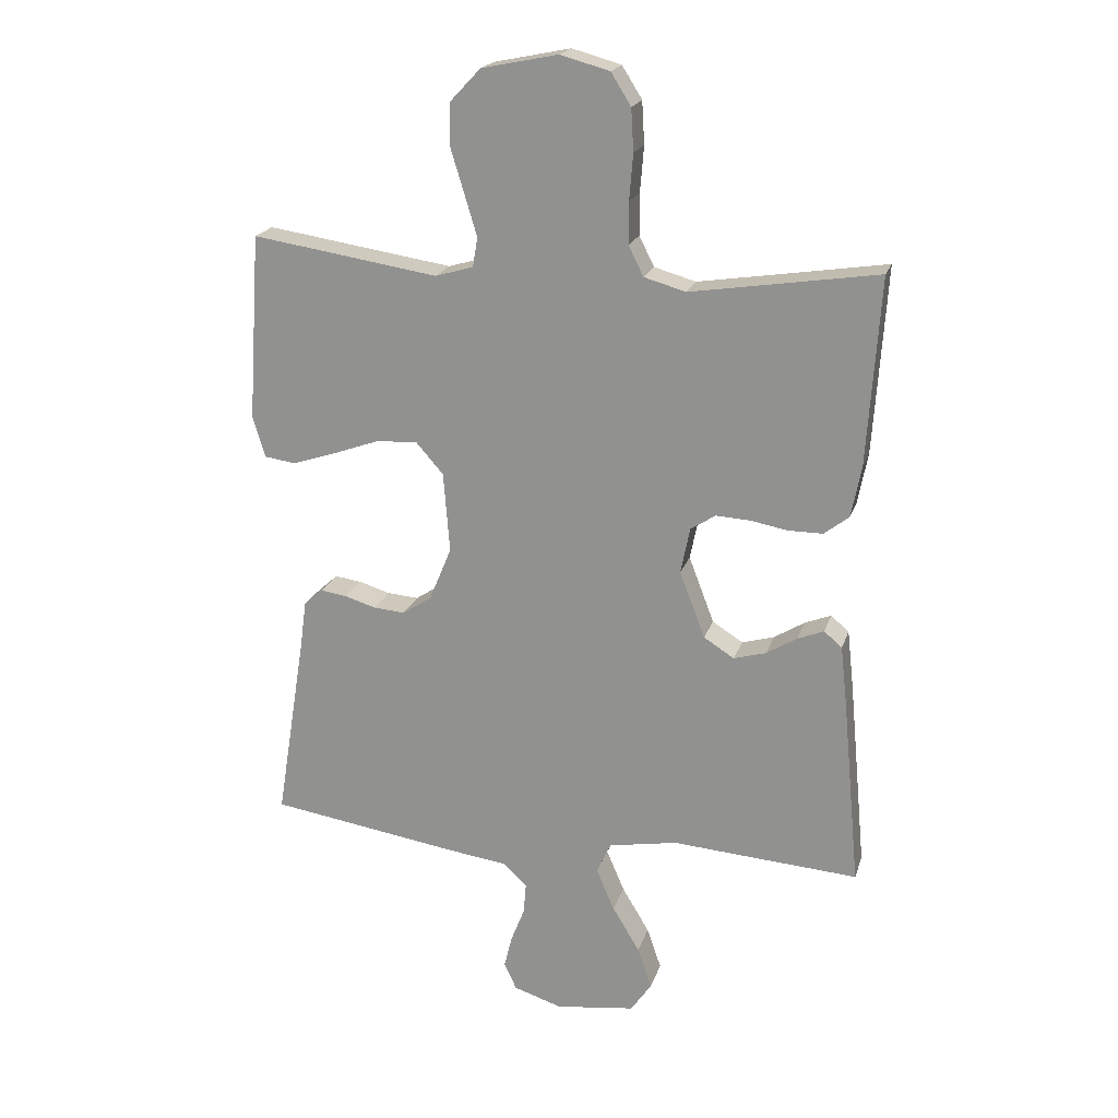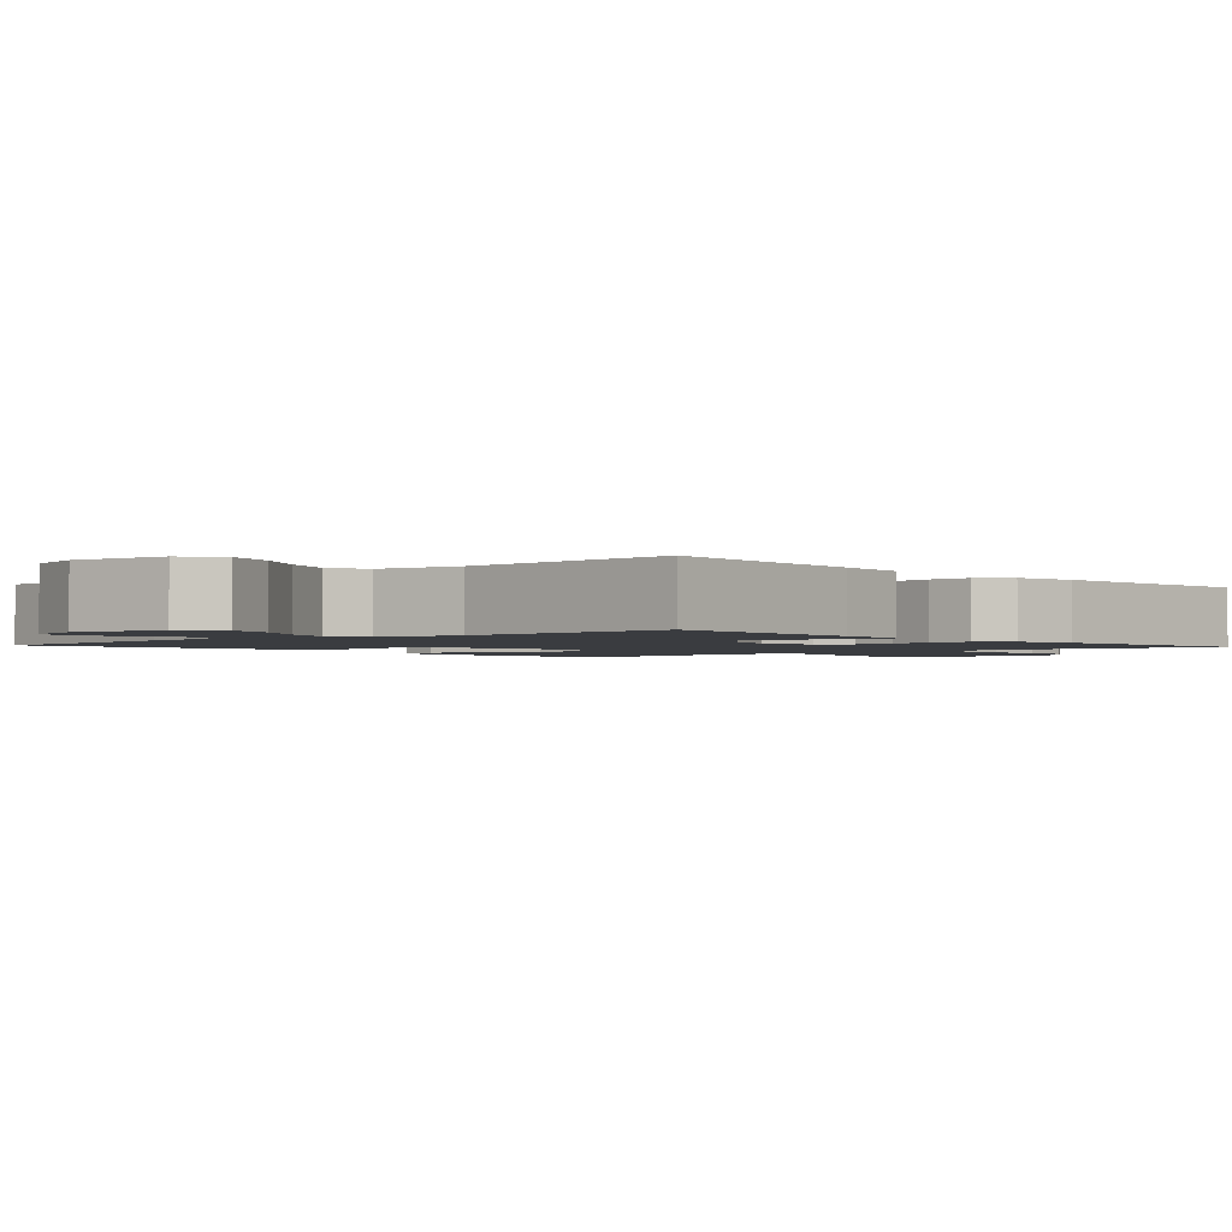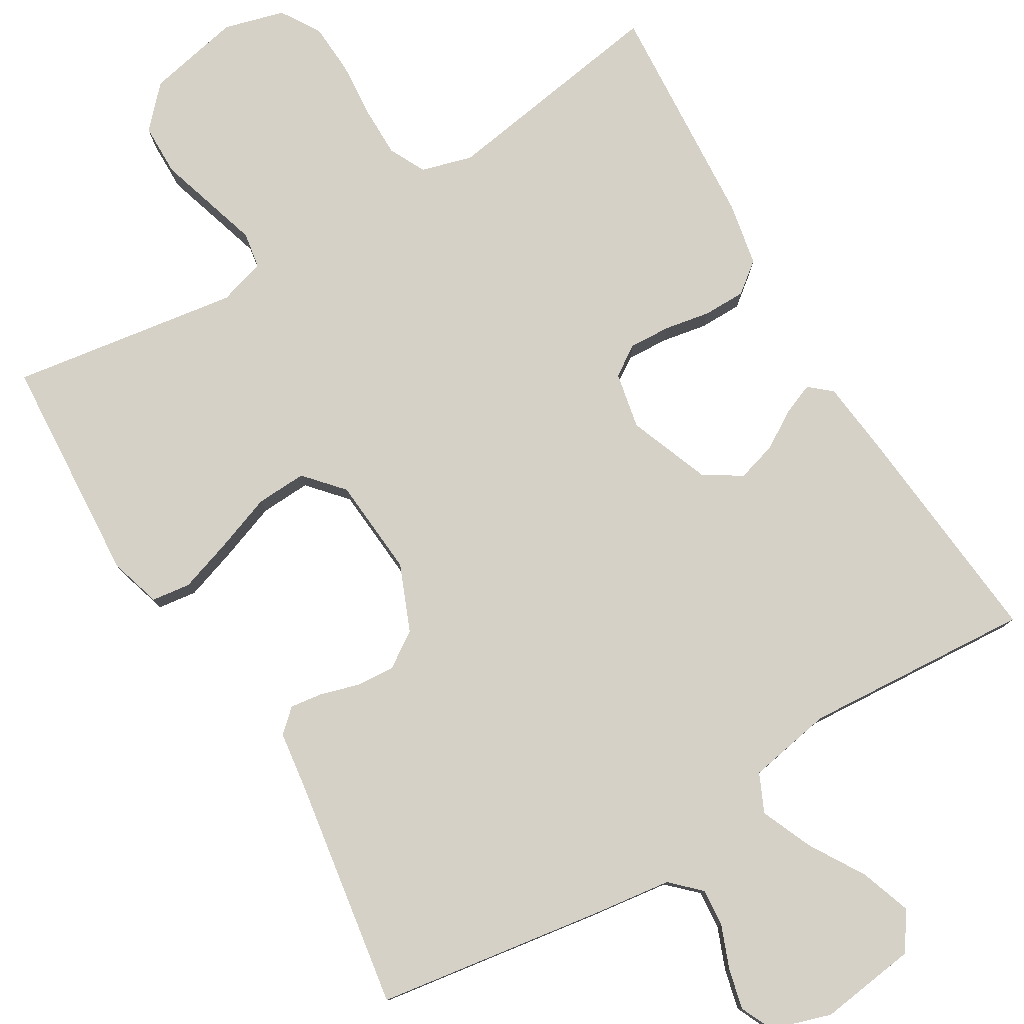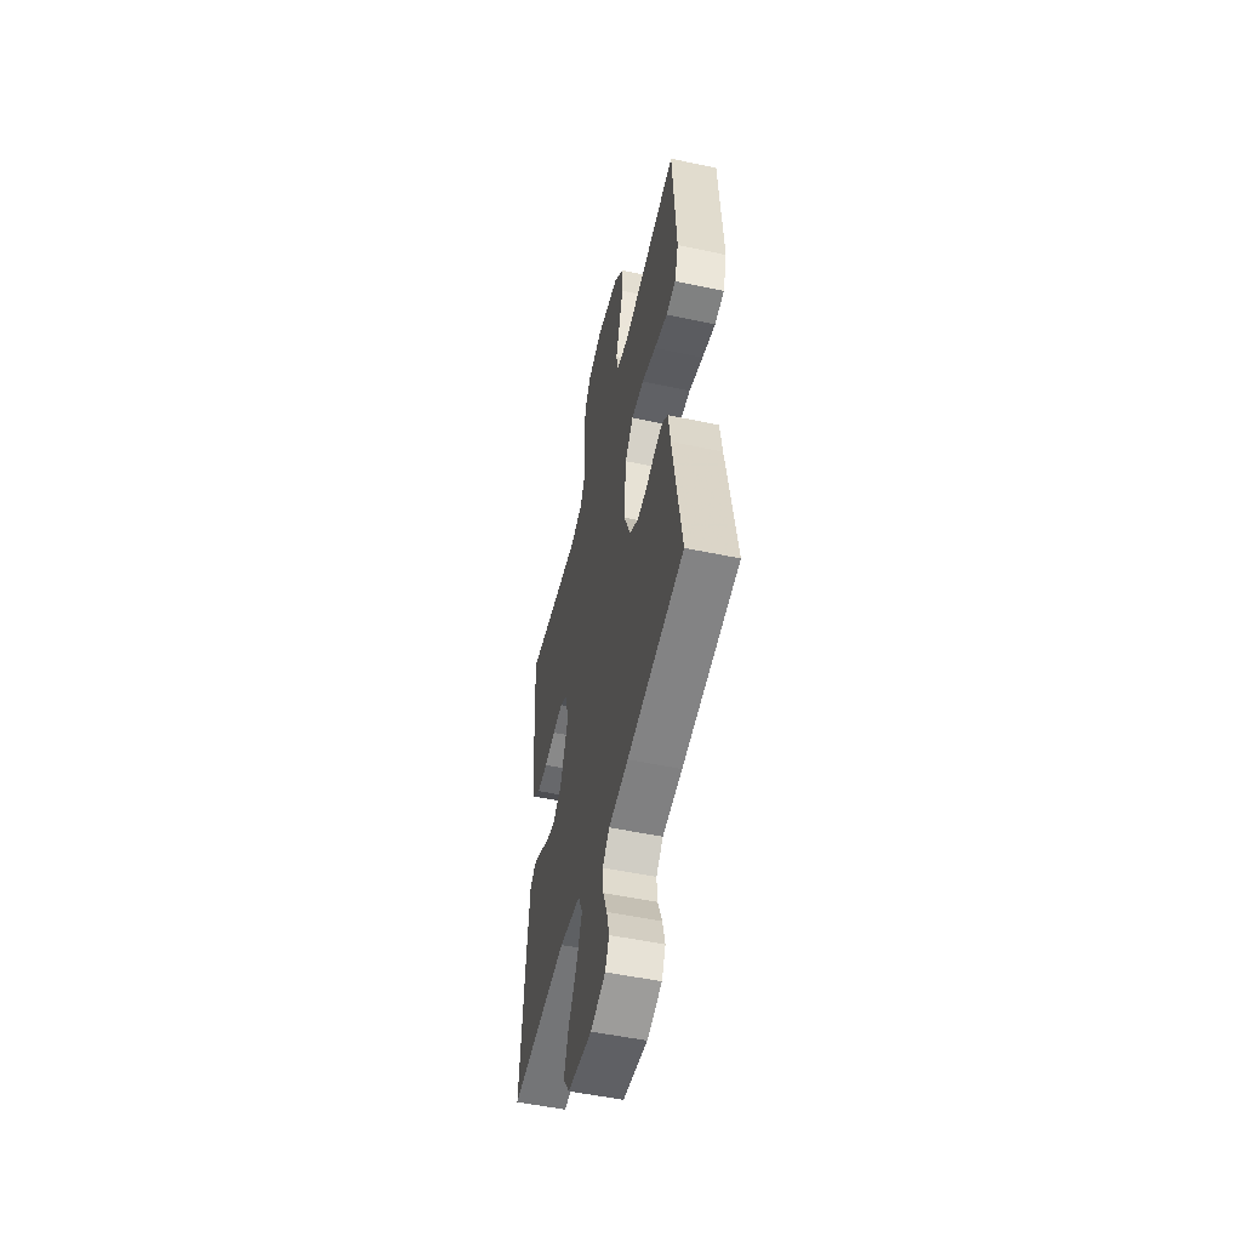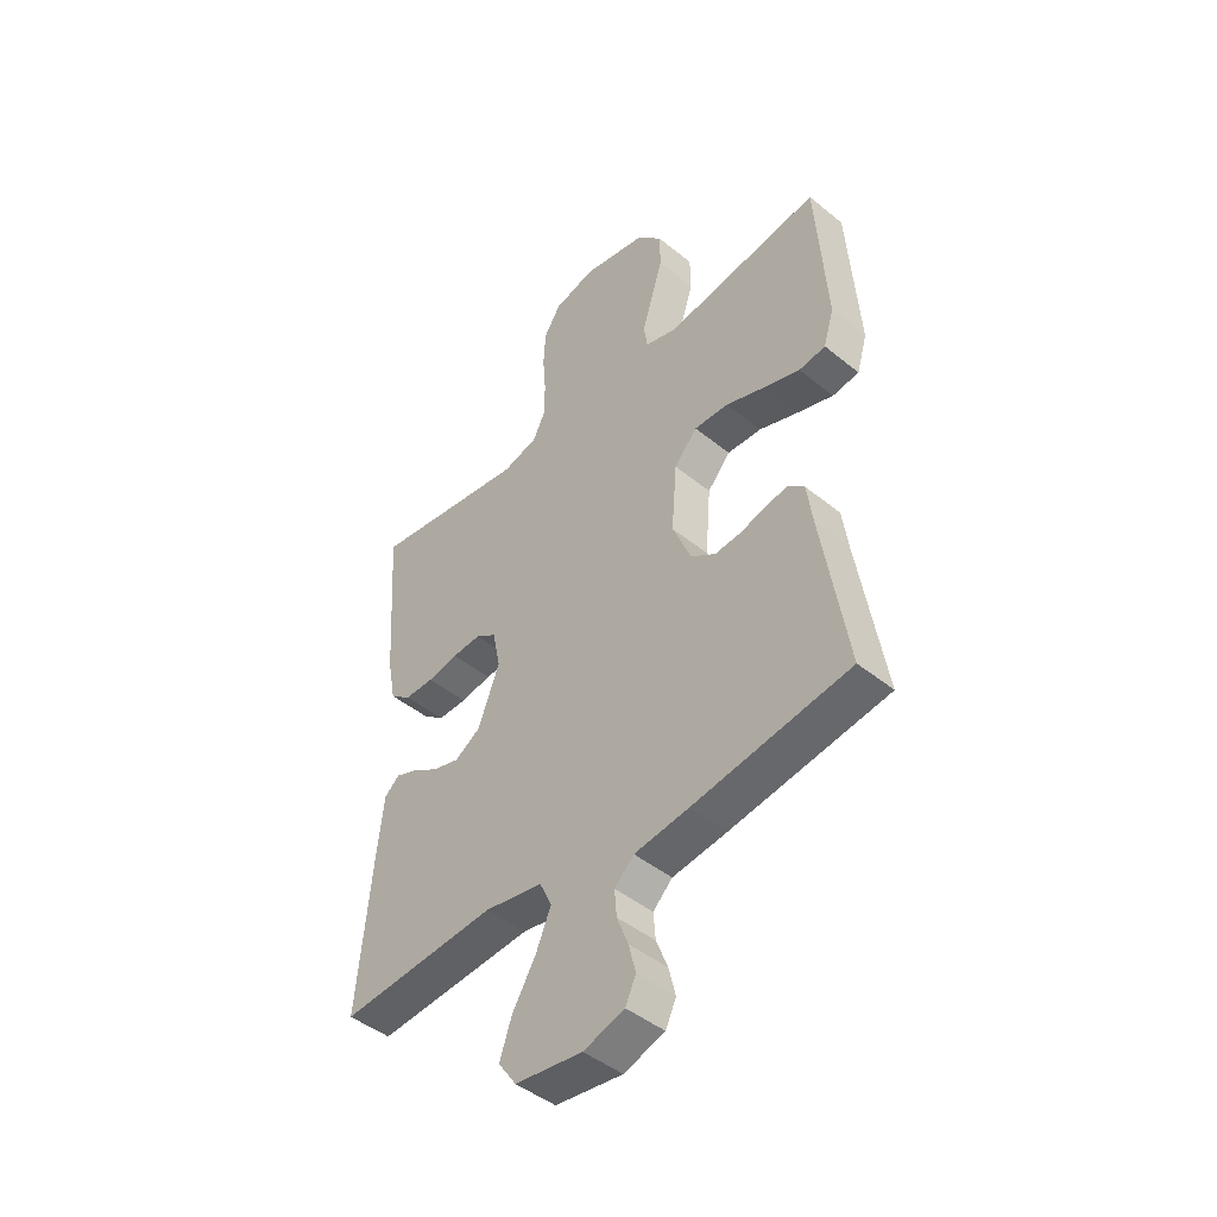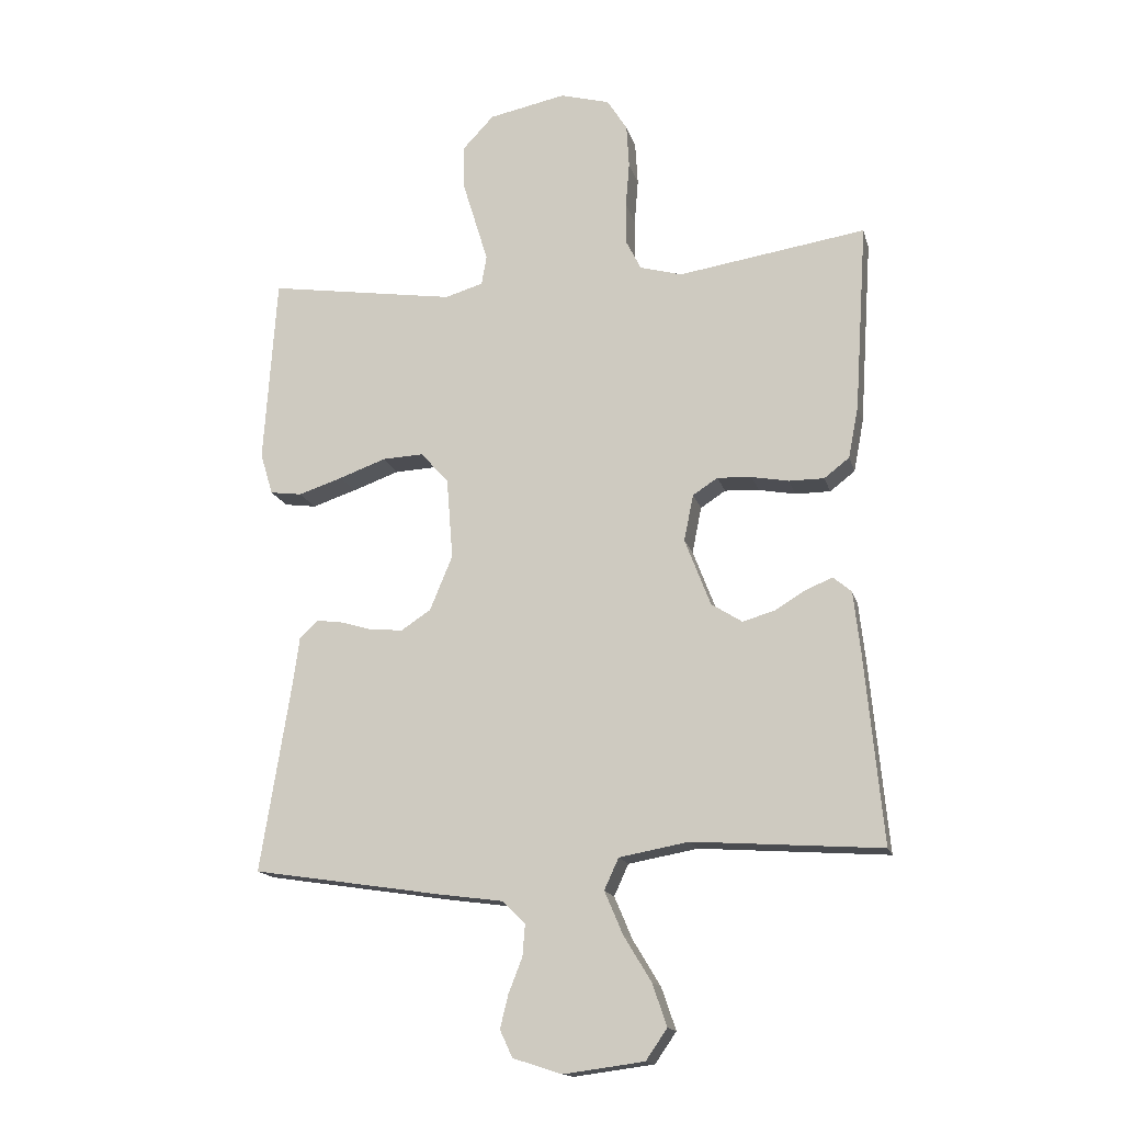
<metadata>
{"format":"obj","ext":"obj","renderer":"f3d","projection":"perspective","resolution":1024,"background":"white","views":[{"elev":20.2,"azim":-164.6,"up":"+Z"},{"elev":-1.8,"azim":-138.5,"up":"+Y"},{"elev":79.4,"azim":149.0,"up":"+Y"},{"elev":-52.5,"azim":77.1,"up":"+Z"},{"elev":-45.7,"azim":47.0,"up":"+Z"},{"elev":-15.9,"azim":-166.1,"up":"+Z"}]}
</metadata>
<code>
v 0.5 0.07 0.5
v 0.52 0.07 0.2
v 0.5 0.07 0.133
v 0.449 0.07 0.126
v 0.379 0.07 0.149
v 0.304 0.07 0.176
v 0.238 0.07 0.179
v 0.194 0.07 0.129
v 0.184 0.07 0
v 0.22 0.07 -0.087
v 0.267 0.07 -0.118
v 0.318 0.07 -0.114
v 0.368 0.07 -0.099
v 0.411 0.07 -0.093
v 0.441 0.07 -0.12
v 0.452 0.07 -0.2
v 0.5 0.07 -0.5
v 0.2 0.07 -0.546
v 0.096 0.07 -0.56
v 0.059 0.07 -0.596
v 0.063 0.07 -0.646
v 0.085 0.07 -0.702
v 0.098 0.07 -0.755
v 0.078 0.07 -0.798
v 0 0.07 -0.823
v -0.128 0.07 -0.806
v -0.162 0.07 -0.757
v -0.139 0.07 -0.69
v -0.095 0.07 -0.617
v -0.066 0.07 -0.549
v -0.089 0.07 -0.499
v -0.2 0.07 -0.479
v -0.5 0.07 -0.5
v -0.472 0.07 -0.2
v -0.461 0.07 -0.101
v -0.432 0.07 -0.076
v -0.39 0.07 -0.093
v -0.341 0.07 -0.123
v -0.289 0.07 -0.138
v -0.24 0.07 -0.107
v -0.199 0.07 0
v -0.214 0.07 0.074
v -0.254 0.07 0.1
v -0.309 0.07 0.097
v -0.368 0.07 0.086
v -0.424 0.07 0.086
v -0.464 0.07 0.117
v -0.48 0.07 0.2
v -0.5 0.07 0.5
v -0.2 0.07 0.454
v -0.133 0.07 0.473
v -0.109 0.07 0.521
v -0.109 0.07 0.588
v -0.115 0.07 0.661
v -0.111 0.07 0.729
v -0.079 0.07 0.78
v 0 0.07 0.802
v 0.123 0.07 0.777
v 0.172 0.07 0.725
v 0.173 0.07 0.657
v 0.151 0.07 0.585
v 0.131 0.07 0.519
v 0.139 0.07 0.472
v 0.2 0.07 0.454
v 0.5 0 0.5
v 0.52 0 0.2
v 0.5 0 0.133
v 0.449 0 0.126
v 0.379 0 0.149
v 0.304 0 0.176
v 0.238 0 0.179
v 0.194 0 0.129
v 0.184 0 0
v 0.22 0 -0.087
v 0.267 0 -0.118
v 0.318 0 -0.114
v 0.368 0 -0.099
v 0.411 0 -0.093
v 0.441 0 -0.12
v 0.452 0 -0.2
v 0.5 0 -0.5
v 0.2 0 -0.546
v 0.096 0 -0.56
v 0.059 0 -0.596
v 0.063 0 -0.646
v 0.085 0 -0.702
v 0.098 0 -0.755
v 0.078 0 -0.798
v 0 0 -0.823
v -0.128 0 -0.806
v -0.162 0 -0.757
v -0.139 0 -0.69
v -0.095 0 -0.617
v -0.066 0 -0.549
v -0.089 0 -0.499
v -0.2 0 -0.479
v -0.5 0 -0.5
v -0.472 0 -0.2
v -0.461 0 -0.101
v -0.432 0 -0.076
v -0.39 0 -0.093
v -0.341 0 -0.123
v -0.289 0 -0.138
v -0.24 0 -0.107
v -0.199 0 0
v -0.214 0 0.074
v -0.254 0 0.1
v -0.309 0 0.097
v -0.368 0 0.086
v -0.424 0 0.086
v -0.464 0 0.117
v -0.48 0 0.2
v -0.5 0 0.5
v -0.2 0 0.454
v -0.133 0 0.473
v -0.109 0 0.521
v -0.109 0 0.588
v -0.115 0 0.661
v -0.111 0 0.729
v -0.079 0 0.78
v 0 0 0.802
v 0.123 0 0.777
v 0.172 0 0.725
v 0.173 0 0.657
v 0.151 0 0.585
v 0.131 0 0.519
v 0.139 0 0.472
v 0.2 0 0.454
f 58 59 60 61
f 58 61 62
f 57 58 62
f 56 57 62 63
f 53 54 55 56
f 52 53 56 63
f 47 48 49 50
f 47 50 51
f 44 45 46 47
f 43 44 47 51
f 42 43 51 52
f 35 36 37 38
f 35 38 39
f 32 33 34 35
f 31 32 35 39
f 26 27 28 29
f 26 29 30
f 25 26 30
f 24 25 30
f 21 22 23 24
f 21 24 30 31
f 16 17 18 19
f 16 19 20
f 15 16 20
f 12 13 14 15
f 11 12 15 20
f 10 11 20
f 9 10 20
f 8 9 20
f 3 4 5 6
f 1 2 3 6
f 64 1 6 7
f 63 64 7 8
f 41 42 52 63
f 40 41 63 8
f 39 40 8 20
f 20 21 31 39
f 125 124 123 122
f 126 125 122
f 126 122 121
f 127 126 121 120
f 120 119 118 117
f 127 120 117 116
f 114 113 112 111
f 115 114 111
f 111 110 109 108
f 115 111 108 107
f 116 115 107 106
f 102 101 100 99
f 103 102 99
f 99 98 97 96
f 103 99 96 95
f 93 92 91 90
f 94 93 90
f 94 90 89
f 94 89 88
f 88 87 86 85
f 95 94 88 85
f 83 82 81 80
f 84 83 80
f 84 80 79
f 79 78 77 76
f 84 79 76 75
f 84 75 74
f 84 74 73
f 84 73 72
f 70 69 68 67
f 70 67 66 65
f 71 70 65 128
f 72 71 128 127
f 127 116 106 105
f 72 127 105 104
f 84 72 104 103
f 103 95 85 84
f 1 65 66 2
f 2 66 67 3
f 3 67 68 4
f 4 68 69 5
f 5 69 70 6
f 6 70 71 7
f 7 71 72 8
f 8 72 73 9
f 9 73 74 10
f 10 74 75 11
f 11 75 76 12
f 12 76 77 13
f 13 77 78 14
f 14 78 79 15
f 15 79 80 16
f 16 80 81 17
f 17 81 82 18
f 18 82 83 19
f 19 83 84 20
f 20 84 85 21
f 21 85 86 22
f 22 86 87 23
f 23 87 88 24
f 24 88 89 25
f 25 89 90 26
f 26 90 91 27
f 27 91 92 28
f 28 92 93 29
f 29 93 94 30
f 30 94 95 31
f 31 95 96 32
f 32 96 97 33
f 33 97 98 34
f 34 98 99 35
f 35 99 100 36
f 36 100 101 37
f 37 101 102 38
f 38 102 103 39
f 39 103 104 40
f 40 104 105 41
f 41 105 106 42
f 42 106 107 43
f 43 107 108 44
f 44 108 109 45
f 45 109 110 46
f 46 110 111 47
f 47 111 112 48
f 48 112 113 49
f 49 113 114 50
f 50 114 115 51
f 51 115 116 52
f 52 116 117 53
f 53 117 118 54
f 54 118 119 55
f 55 119 120 56
f 56 120 121 57
f 57 121 122 58
f 58 122 123 59
f 59 123 124 60
f 60 124 125 61
f 61 125 126 62
f 62 126 127 63
f 63 127 128 64
f 64 128 65 1

</code>
